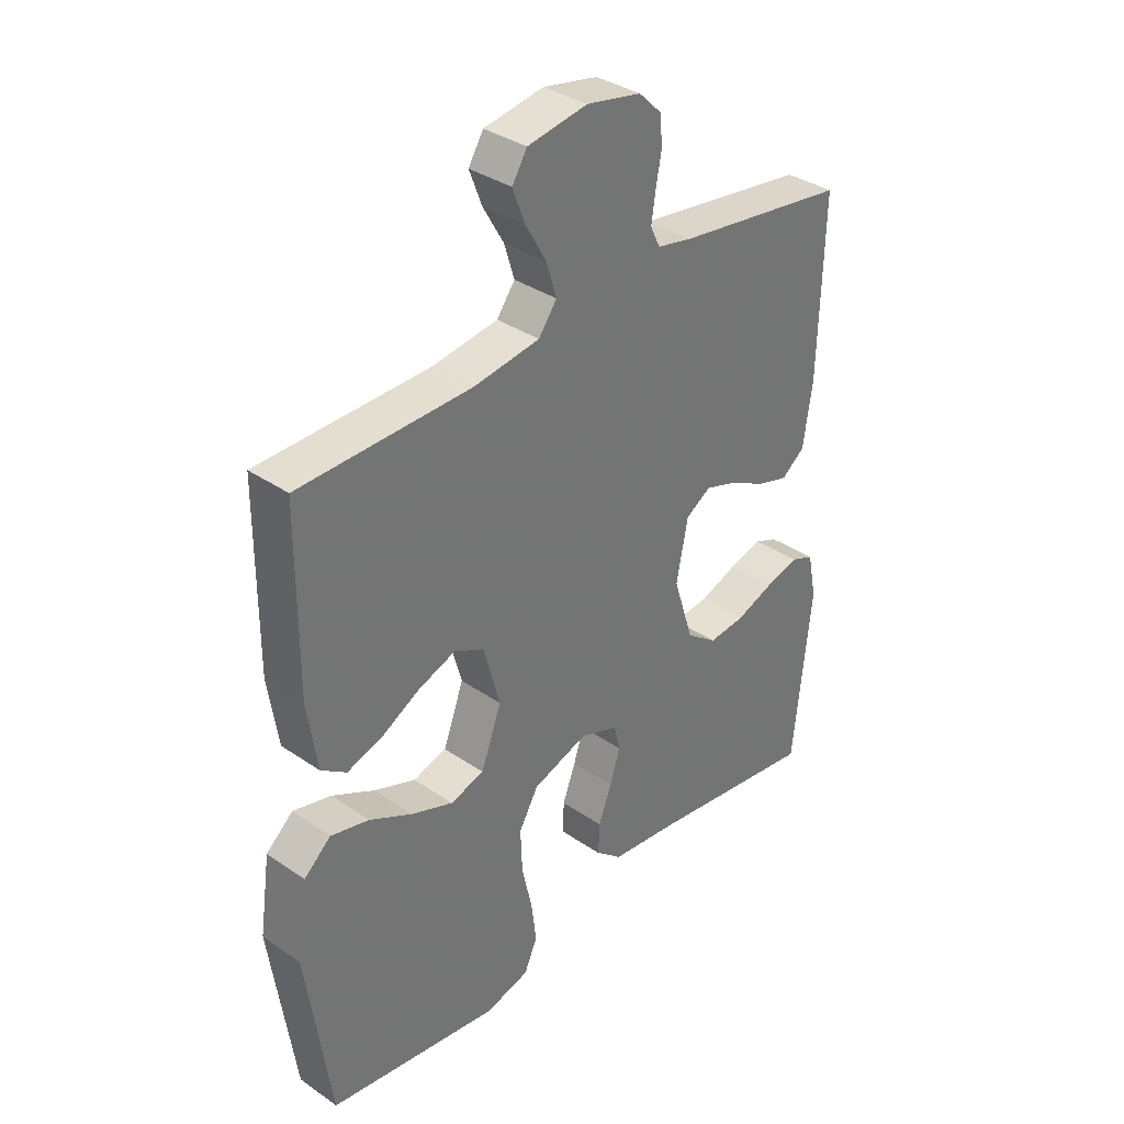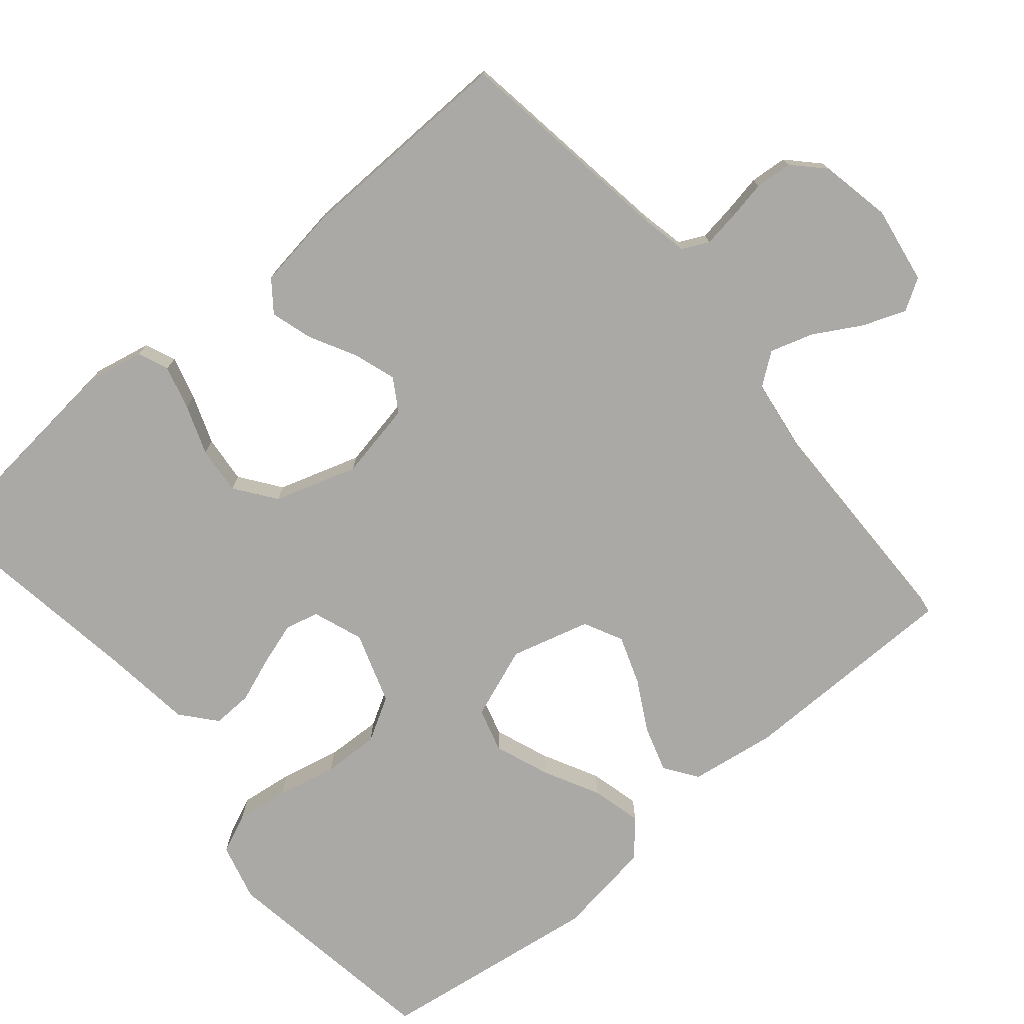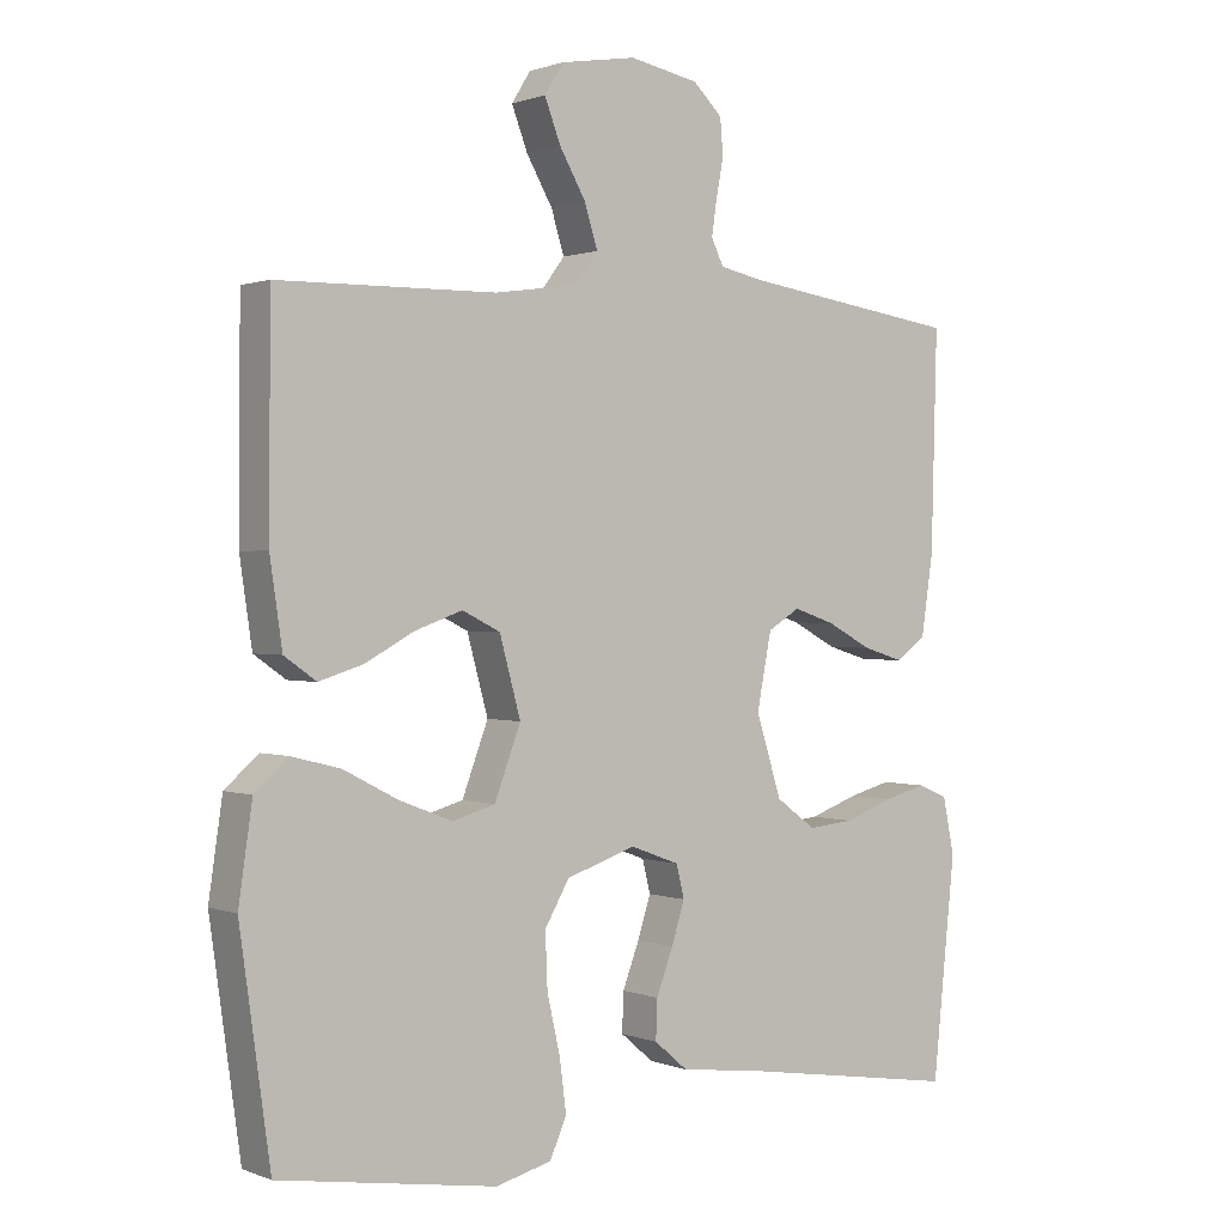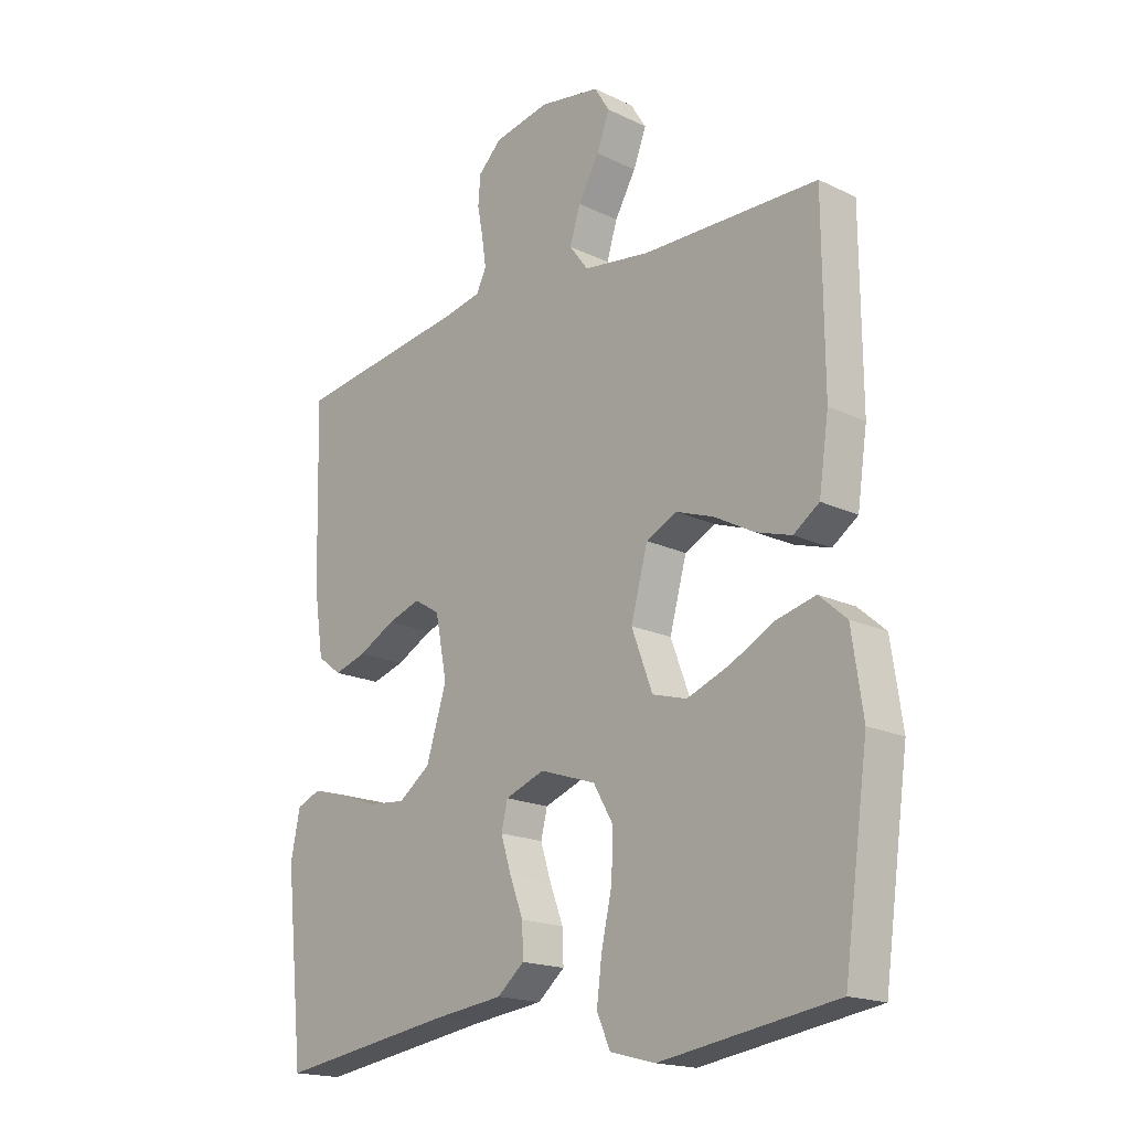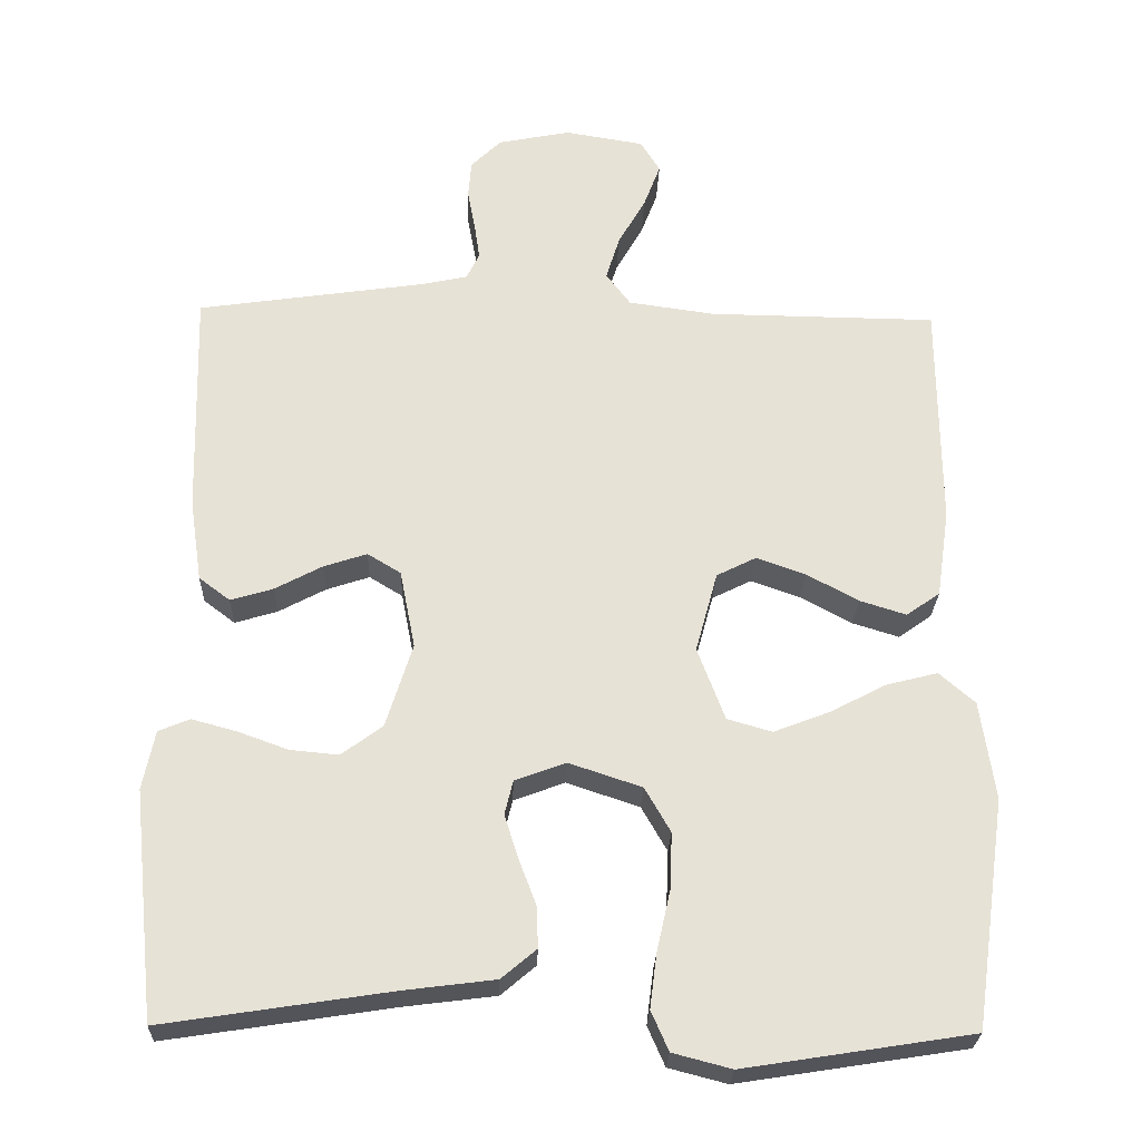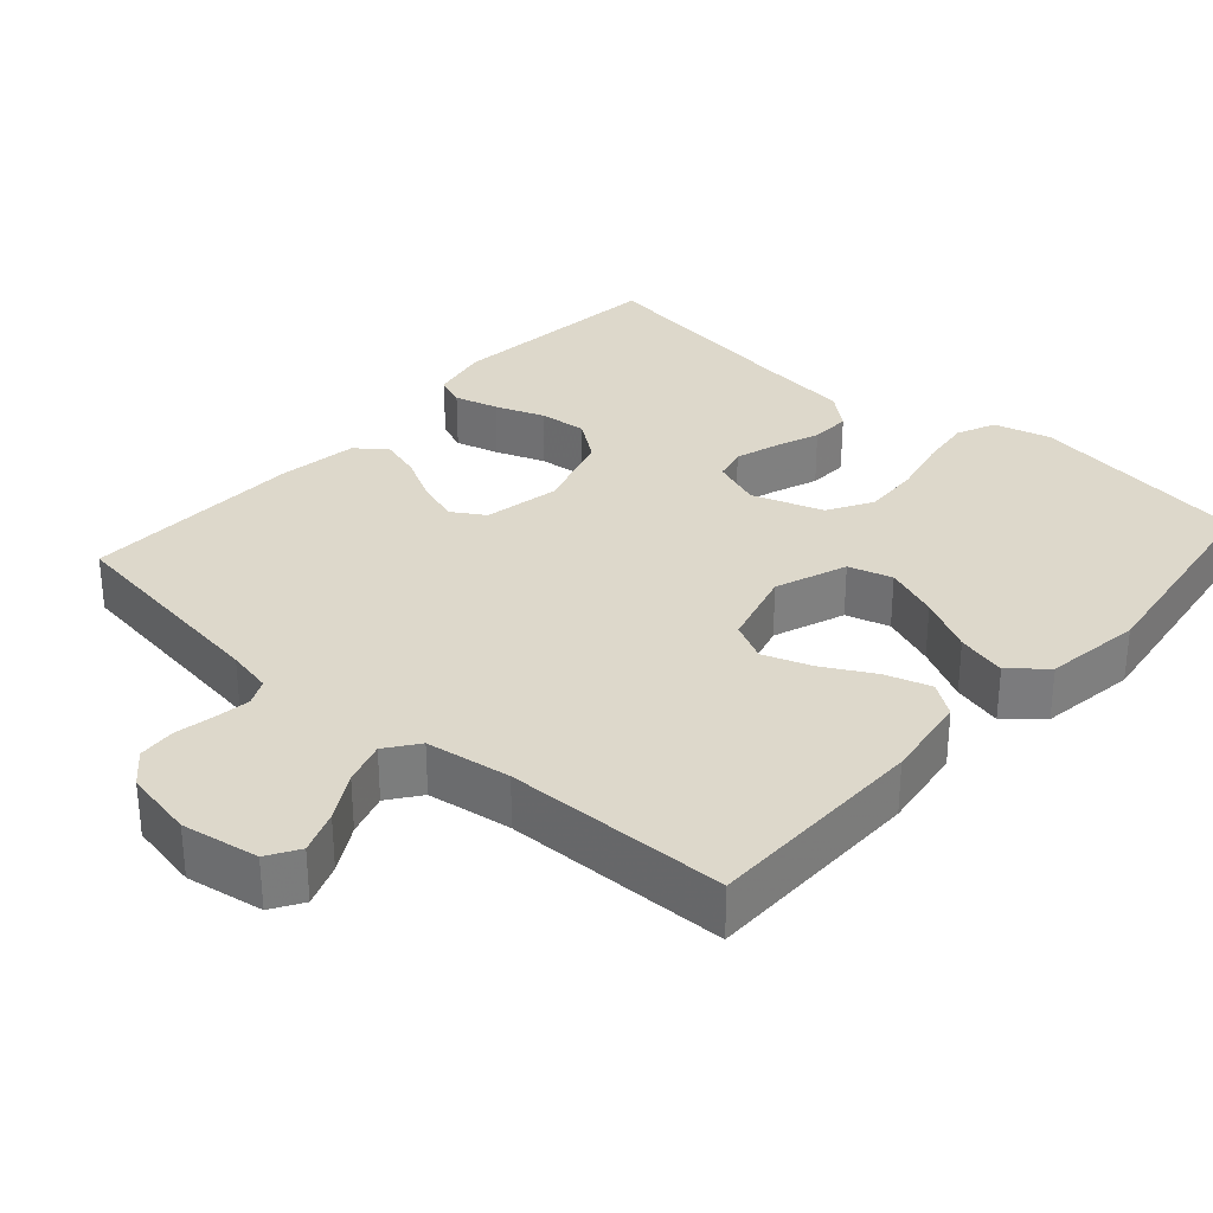
<metadata>
{"format":"obj","ext":"obj","renderer":"f3d","projection":"perspective","resolution":1024,"background":"white","views":[{"elev":35.5,"azim":132.2,"up":"+Z"},{"elev":-75.5,"azim":-50.0,"up":"+Y"},{"elev":0.8,"azim":143.9,"up":"+Z"},{"elev":-18.0,"azim":47.0,"up":"+Z"},{"elev":-25.8,"azim":-1.8,"up":"+Z"},{"elev":31.4,"azim":41.5,"up":"+Y"}]}
</metadata>
<code>
v 0.5 0.07 0.5
v 0.502 0.07 0.2
v 0.485 0.07 0.084
v 0.441 0.07 0.053
v 0.38 0.07 0.072
v 0.312 0.07 0.109
v 0.247 0.07 0.132
v 0.195 0.07 0.106
v 0.166 0.07 0
v 0.202 0.07 -0.096
v 0.261 0.07 -0.113
v 0.334 0.07 -0.085
v 0.409 0.07 -0.046
v 0.476 0.07 -0.029
v 0.523 0.07 -0.07
v 0.542 0.07 -0.2
v 0.5 0.07 -0.5
v 0.2 0.07 -0.547
v 0.123 0.07 -0.527
v 0.1 0.07 -0.475
v 0.109 0.07 -0.404
v 0.127 0.07 -0.324
v 0.13 0.07 -0.249
v 0.096 0.07 -0.19
v 0 0.07 -0.158
v -0.067 0.07 -0.183
v -0.078 0.07 -0.228
v -0.06 0.07 -0.285
v -0.037 0.07 -0.346
v -0.035 0.07 -0.4
v -0.081 0.07 -0.439
v -0.2 0.07 -0.454
v -0.5 0.07 -0.5
v -0.531 0.07 -0.2
v -0.515 0.07 -0.122
v -0.474 0.07 -0.105
v -0.415 0.07 -0.121
v -0.349 0.07 -0.145
v -0.285 0.07 -0.151
v -0.231 0.07 -0.111
v -0.196 0.07 0
v -0.216 0.07 0.103
v -0.26 0.07 0.13
v -0.317 0.07 0.111
v -0.379 0.07 0.078
v -0.435 0.07 0.061
v -0.476 0.07 0.092
v -0.492 0.07 0.2
v -0.5 0.07 0.5
v -0.2 0.07 0.544
v -0.139 0.07 0.557
v -0.122 0.07 0.592
v -0.129 0.07 0.64
v -0.139 0.07 0.693
v -0.135 0.07 0.743
v -0.095 0.07 0.782
v 0 0.07 0.801
v 0.104 0.07 0.784
v 0.13 0.07 0.742
v 0.108 0.07 0.684
v 0.072 0.07 0.621
v 0.054 0.07 0.563
v 0.086 0.07 0.52
v 0.2 0.07 0.504
v 0.5 0 0.5
v 0.502 0 0.2
v 0.485 0 0.084
v 0.441 0 0.053
v 0.38 0 0.072
v 0.312 0 0.109
v 0.247 0 0.132
v 0.195 0 0.106
v 0.166 0 0
v 0.202 0 -0.096
v 0.261 0 -0.113
v 0.334 0 -0.085
v 0.409 0 -0.046
v 0.476 0 -0.029
v 0.523 0 -0.07
v 0.542 0 -0.2
v 0.5 0 -0.5
v 0.2 0 -0.547
v 0.123 0 -0.527
v 0.1 0 -0.475
v 0.109 0 -0.404
v 0.127 0 -0.324
v 0.13 0 -0.249
v 0.096 0 -0.19
v 0 0 -0.158
v -0.067 0 -0.183
v -0.078 0 -0.228
v -0.06 0 -0.285
v -0.037 0 -0.346
v -0.035 0 -0.4
v -0.081 0 -0.439
v -0.2 0 -0.454
v -0.5 0 -0.5
v -0.531 0 -0.2
v -0.515 0 -0.122
v -0.474 0 -0.105
v -0.415 0 -0.121
v -0.349 0 -0.145
v -0.285 0 -0.151
v -0.231 0 -0.111
v -0.196 0 0
v -0.216 0 0.103
v -0.26 0 0.13
v -0.317 0 0.111
v -0.379 0 0.078
v -0.435 0 0.061
v -0.476 0 0.092
v -0.492 0 0.2
v -0.5 0 0.5
v -0.2 0 0.544
v -0.139 0 0.557
v -0.122 0 0.592
v -0.129 0 0.64
v -0.139 0 0.693
v -0.135 0 0.743
v -0.095 0 0.782
v 0 0 0.801
v 0.104 0 0.784
v 0.13 0 0.742
v 0.108 0 0.684
v 0.072 0 0.621
v 0.054 0 0.563
v 0.086 0 0.52
v 0.2 0 0.504
f 58 59 60 61
f 58 61 62
f 57 58 62
f 56 57 62
f 53 54 55 56
f 52 53 56 62
f 51 52 62 63
f 47 48 49 50
f 47 50 51 63
f 44 45 46 47
f 43 44 47 63
f 35 36 37 38
f 33 34 35 38
f 32 33 38 39
f 31 32 39 40
f 28 29 30 31
f 27 28 31 40
f 19 20 21 22
f 19 22 23
f 18 19 23
f 17 18 23
f 16 17 23 24
f 12 13 14 15
f 11 12 15 16
f 10 11 16 24
f 3 4 5 6
f 3 6 7
f 64 1 2 3
f 64 3 7
f 42 43 63 64
f 41 42 64 7
f 26 27 40 41
f 25 26 41
f 9 10 24 25
f 8 9 25 41
f 7 8 41
f 125 124 123 122
f 126 125 122
f 126 122 121
f 126 121 120
f 120 119 118 117
f 126 120 117 116
f 127 126 116 115
f 114 113 112 111
f 127 115 114 111
f 111 110 109 108
f 127 111 108 107
f 102 101 100 99
f 102 99 98 97
f 103 102 97 96
f 104 103 96 95
f 95 94 93 92
f 104 95 92 91
f 86 85 84 83
f 87 86 83
f 87 83 82
f 87 82 81
f 88 87 81 80
f 79 78 77 76
f 80 79 76 75
f 88 80 75 74
f 70 69 68 67
f 71 70 67
f 67 66 65 128
f 71 67 128
f 128 127 107 106
f 71 128 106 105
f 105 104 91 90
f 105 90 89
f 89 88 74 73
f 105 89 73 72
f 105 72 71
f 1 65 66 2
f 2 66 67 3
f 3 67 68 4
f 4 68 69 5
f 5 69 70 6
f 6 70 71 7
f 7 71 72 8
f 8 72 73 9
f 9 73 74 10
f 10 74 75 11
f 11 75 76 12
f 12 76 77 13
f 13 77 78 14
f 14 78 79 15
f 15 79 80 16
f 16 80 81 17
f 17 81 82 18
f 18 82 83 19
f 19 83 84 20
f 20 84 85 21
f 21 85 86 22
f 22 86 87 23
f 23 87 88 24
f 24 88 89 25
f 25 89 90 26
f 26 90 91 27
f 27 91 92 28
f 28 92 93 29
f 29 93 94 30
f 30 94 95 31
f 31 95 96 32
f 32 96 97 33
f 33 97 98 34
f 34 98 99 35
f 35 99 100 36
f 36 100 101 37
f 37 101 102 38
f 38 102 103 39
f 39 103 104 40
f 40 104 105 41
f 41 105 106 42
f 42 106 107 43
f 43 107 108 44
f 44 108 109 45
f 45 109 110 46
f 46 110 111 47
f 47 111 112 48
f 48 112 113 49
f 49 113 114 50
f 50 114 115 51
f 51 115 116 52
f 52 116 117 53
f 53 117 118 54
f 54 118 119 55
f 55 119 120 56
f 56 120 121 57
f 57 121 122 58
f 58 122 123 59
f 59 123 124 60
f 60 124 125 61
f 61 125 126 62
f 62 126 127 63
f 63 127 128 64
f 64 128 65 1

</code>
